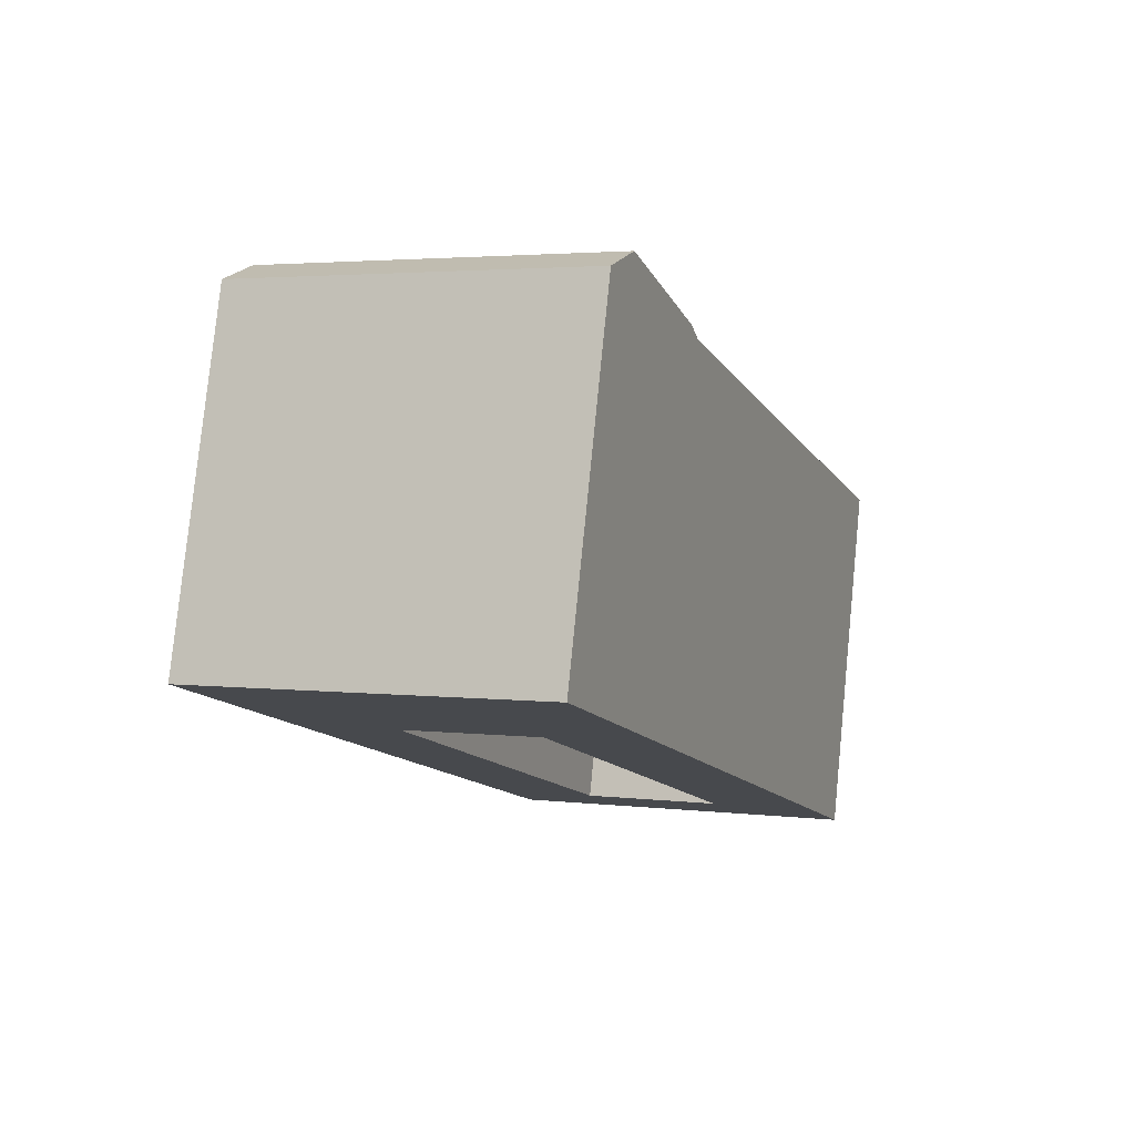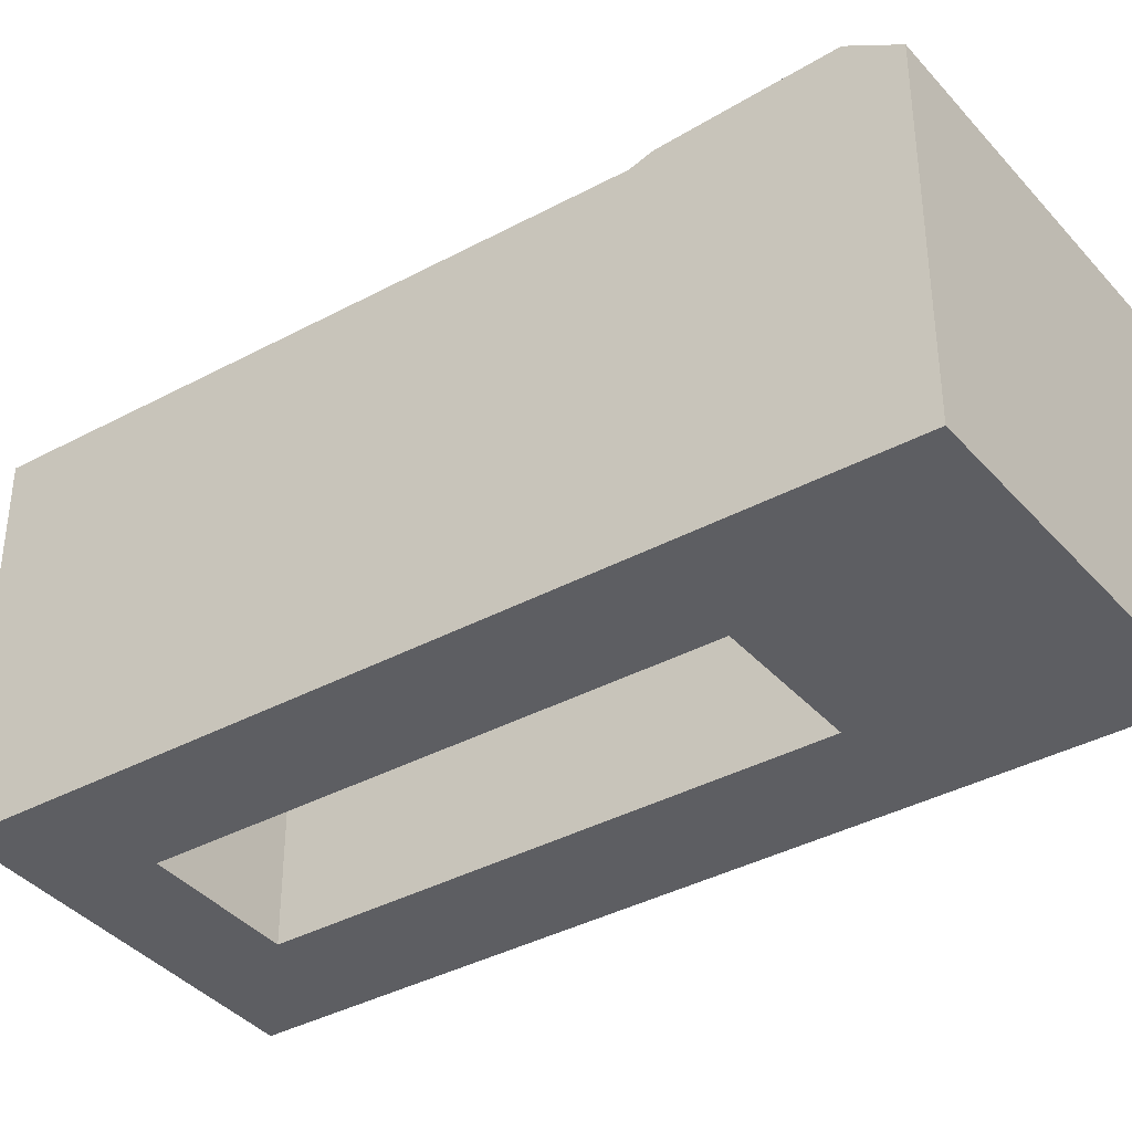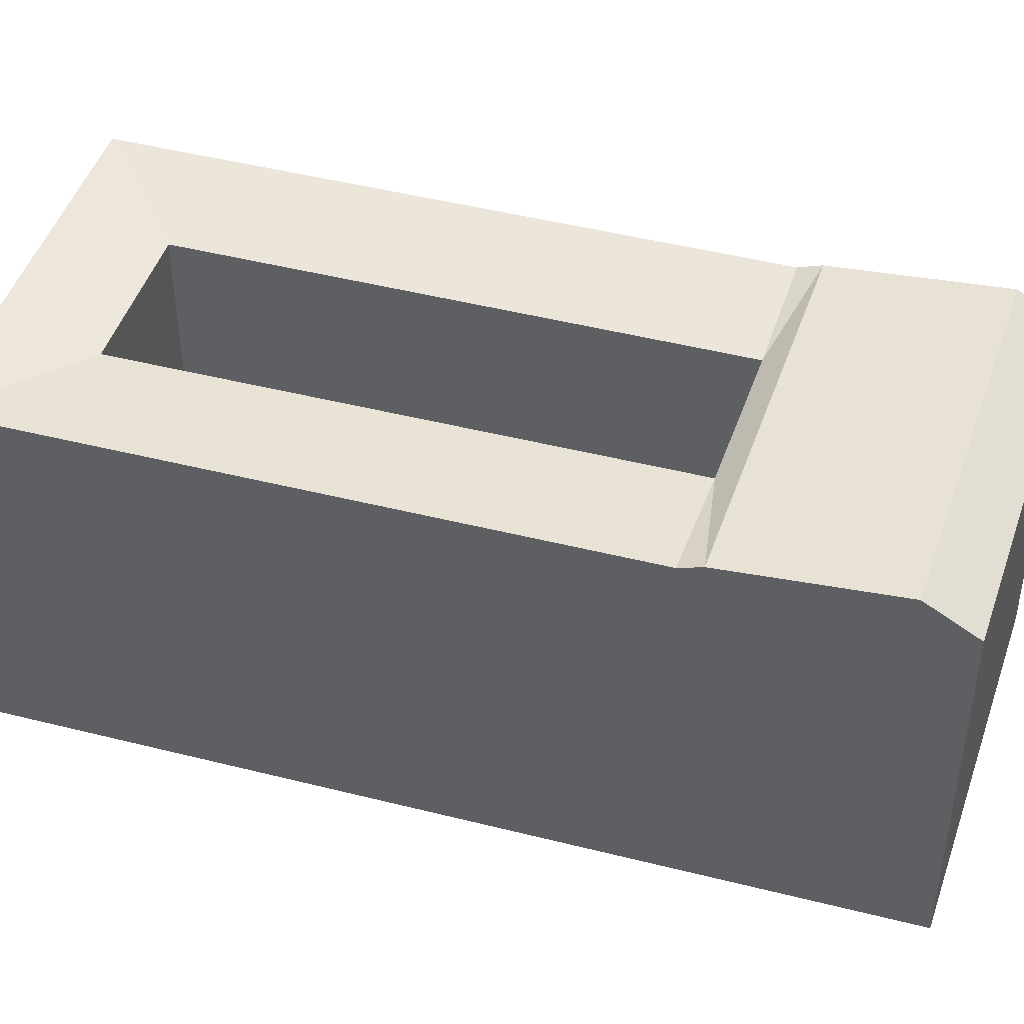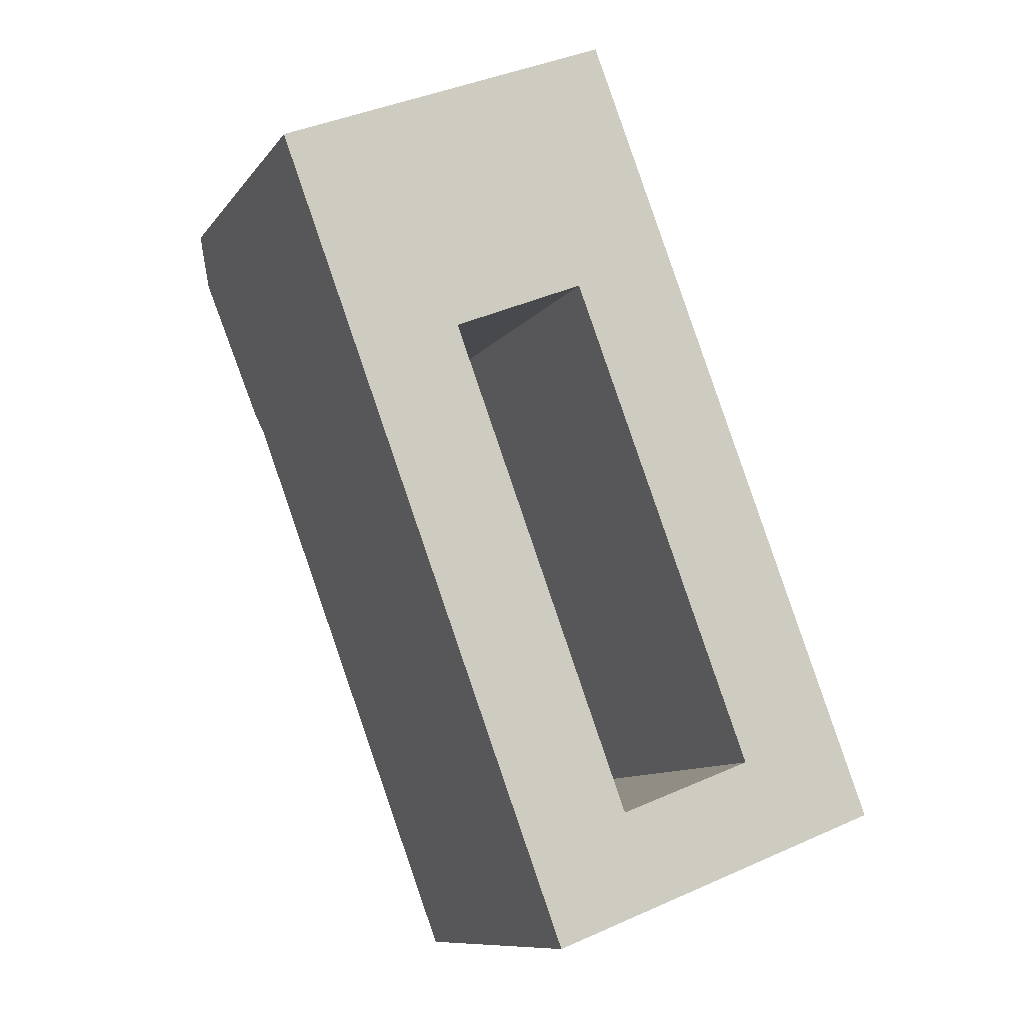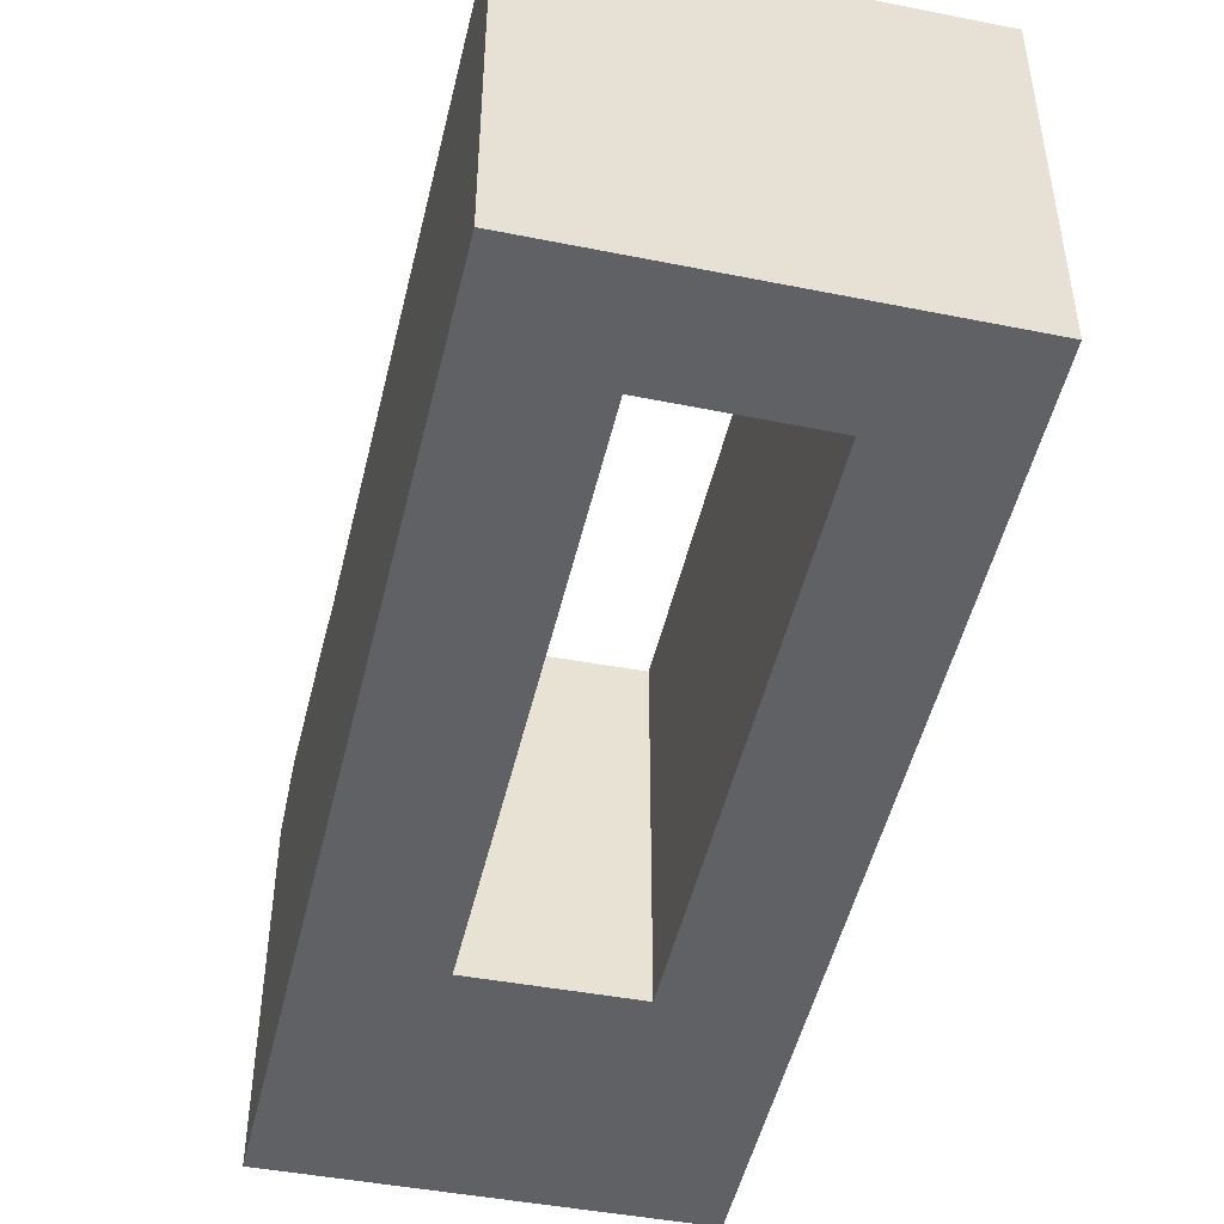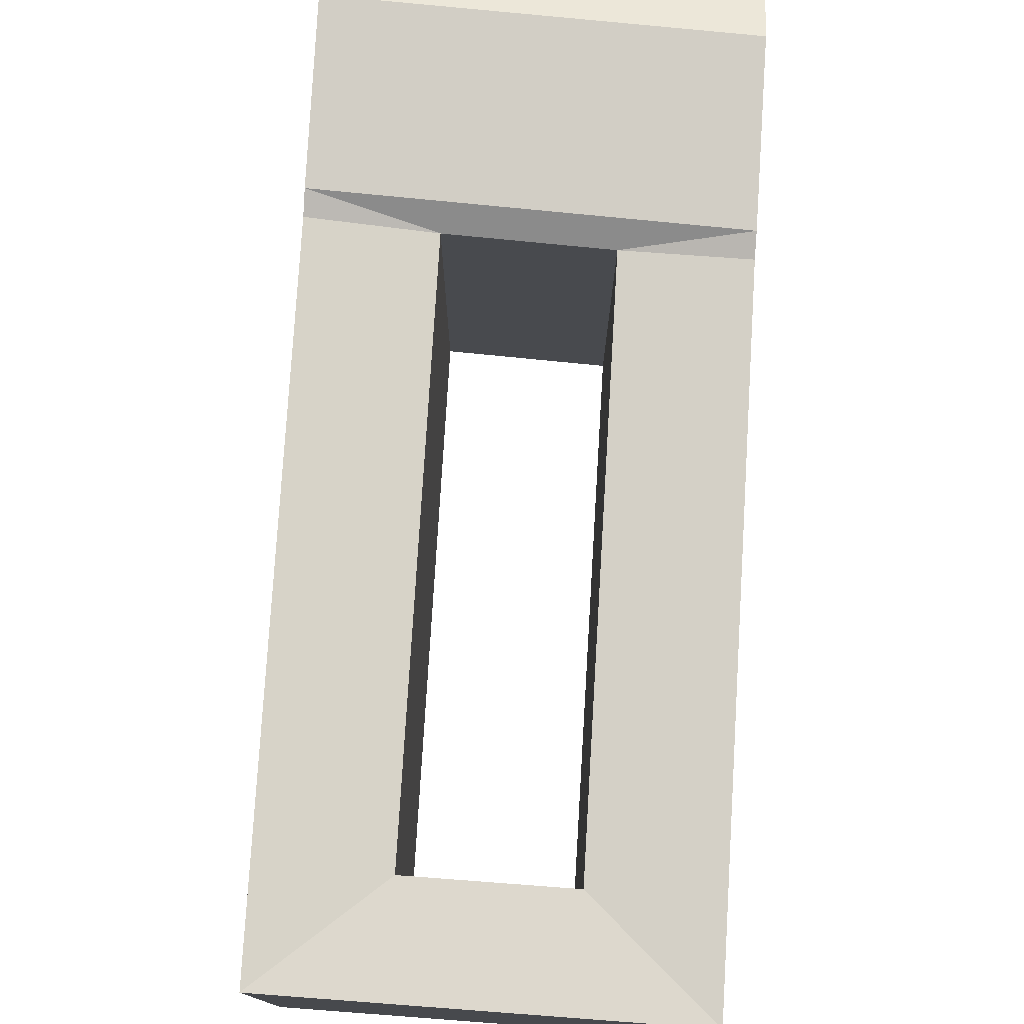
<metadata>
{"format":"obj","ext":"obj","renderer":"f3d","projection":"perspective","resolution":1024,"background":"white","views":[{"elev":79.4,"azim":5.7,"up":"+Z"},{"elev":-38.4,"azim":-76.2,"up":"+Y"},{"elev":45.5,"azim":-94.1,"up":"+Y"},{"elev":-10.4,"azim":-21.5,"up":"+Z"},{"elev":-50.0,"azim":146.2,"up":"+Y"},{"elev":77.9,"azim":163.0,"up":"+Y"}]}
</metadata>
<code>
v  4.627 20.84 -12.46
v  14.78 2.436e-15 -39.78
v  4.626 7.627e-16 -12.46
v  14.78 20.84 -39.78
v  20.65 2.296e-15 -37.5
v  10.45 20.3 -10.03
v  10.45 6.139e-16 -10.03
v  20.65 20.3 -37.5
v  5.819 -1.487e-16 2.429
v  0.0004334 20.3 -0.0006421
v  0 0 0
v  5.82 20.3 2.428
v  0.9942 22 -2.676
v  4.193 21.27 -11.29
v  30.34 20.84 -39.71
v  36.24 2.291e-15 -37.41
v  30.34 2.432e-15 -39.71
v  36.24 20.84 -37.41
v  34.28 20.84 -32.19
v  34.28 1.971e-15 -32.19
v  23.86 20.84 -4.428
v  23.86 2.711e-16 -4.427
v  18.01 20.3 -6.868
v  28.38 2.112e-15 -34.49
v  18.01 4.205e-16 -6.868
v  28.38 20.3 -34.49
v  19.19 -4.905e-16 8.011
v  19.19 20.3 8.011
v  23.42 21.27 -3.263
v  20.2 22 5.338
v  13.35 20.3 5.57
v  13.35 -3.411e-16 5.571
v  22.59 20.84 -42.73
v  22.59 2.616e-15 -42.73
v  16.72 2.757e-15 -45.02
v  16.72 20.84 -45.02
v  14.35 22 2.898
v  17.58 21.27 -5.703
v  10.01 21.27 -8.861
v  6.813 22 -0.2472
g defaultobject
f 1 2 3
f 2 1 4
f 5 6 7
f 6 5 8
f 9 10 11
f 10 9 12
f 10 3 11
f 3 10 1
f 1 10 13
f 1 13 14
f 15 16 17
f 16 15 18
f 16 19 20
f 19 16 18
f 20 21 22
f 21 20 19
f 23 24 25
f 24 23 26
f 21 27 22
f 27 21 28
f 28 21 29
f 28 29 30
f 27 31 32
f 31 27 28
f 33 17 34
f 17 33 15
f 24 8 5
f 8 24 26
f 6 25 7
f 25 6 23
f 32 12 9
f 12 32 31
f 4 35 2
f 35 4 36
f 36 34 35
f 34 36 33
f 15 26 18
f 18 26 19
f 23 19 26
f 19 23 21
f 31 30 37
f 30 31 28
f 37 29 38
f 29 37 30
f 29 23 38
f 29 21 23
f 8 15 33
f 15 8 26
f 23 39 38
f 39 23 6
f 38 40 37
f 40 38 39
f 37 12 31
f 12 37 40
f 8 36 4
f 36 8 33
f 8 1 6
f 1 8 4
f 1 14 6
f 14 39 6
f 39 13 40
f 13 39 14
f 40 10 12
f 10 40 13
f 16 24 17
f 24 16 20
f 25 20 22
f 20 25 24
f 32 22 27
f 22 32 25
f 17 5 34
f 5 17 24
f 25 9 7
f 9 25 32
f 2 34 5
f 34 2 35
f 5 3 2
f 3 5 7
f 11 7 9
f 7 11 3

</code>
